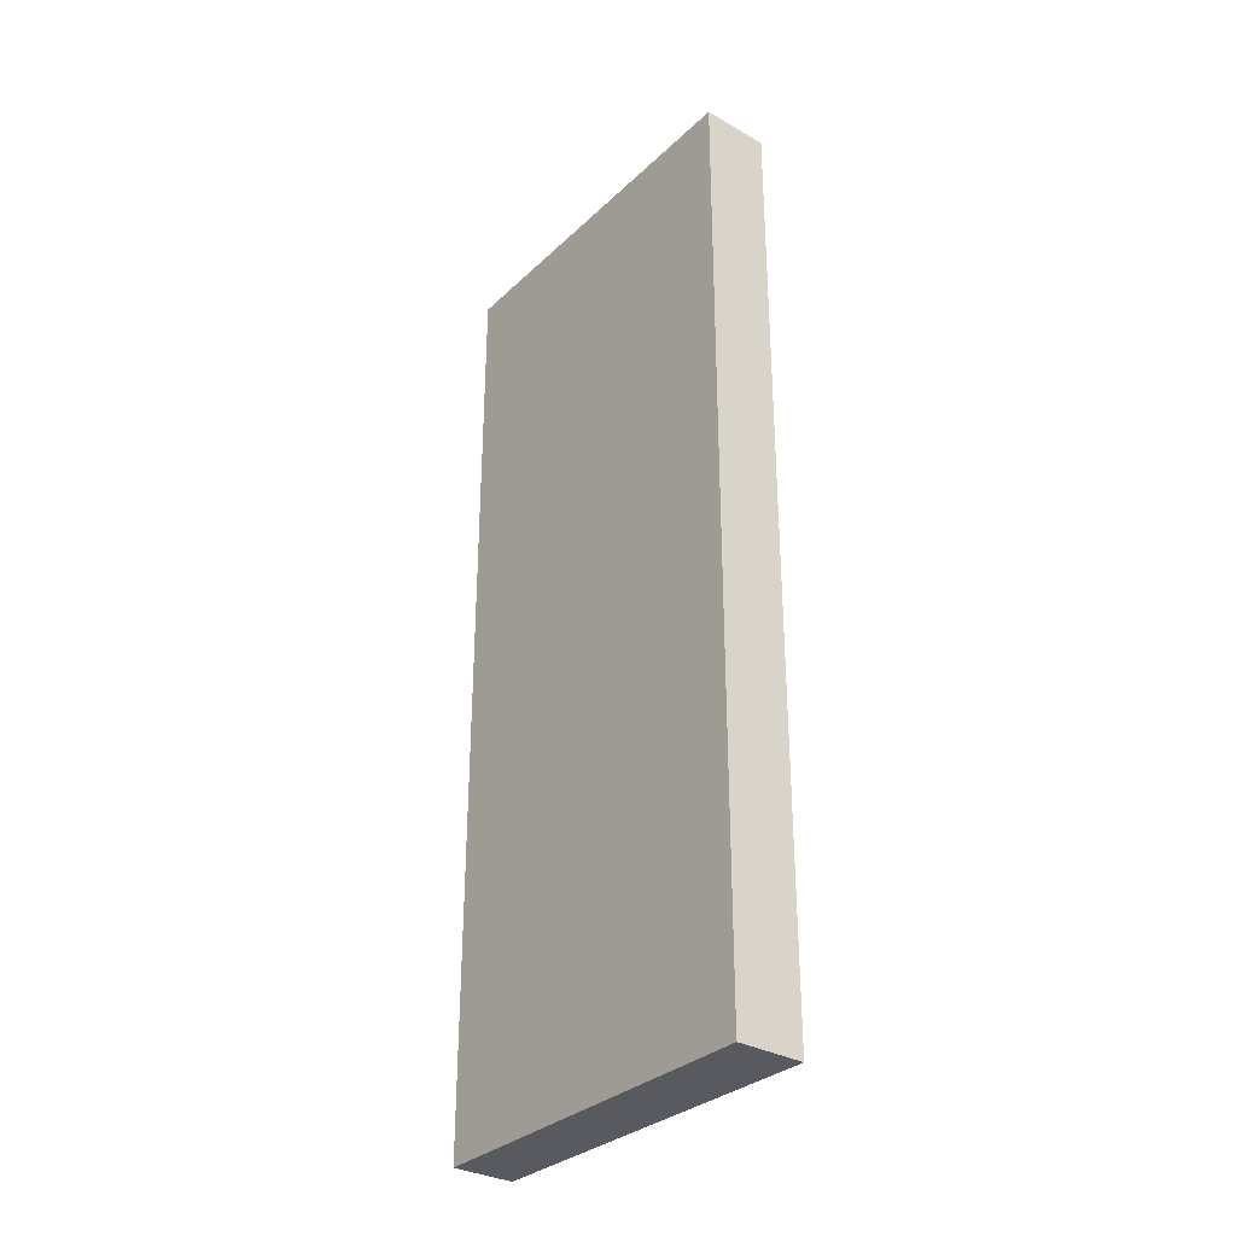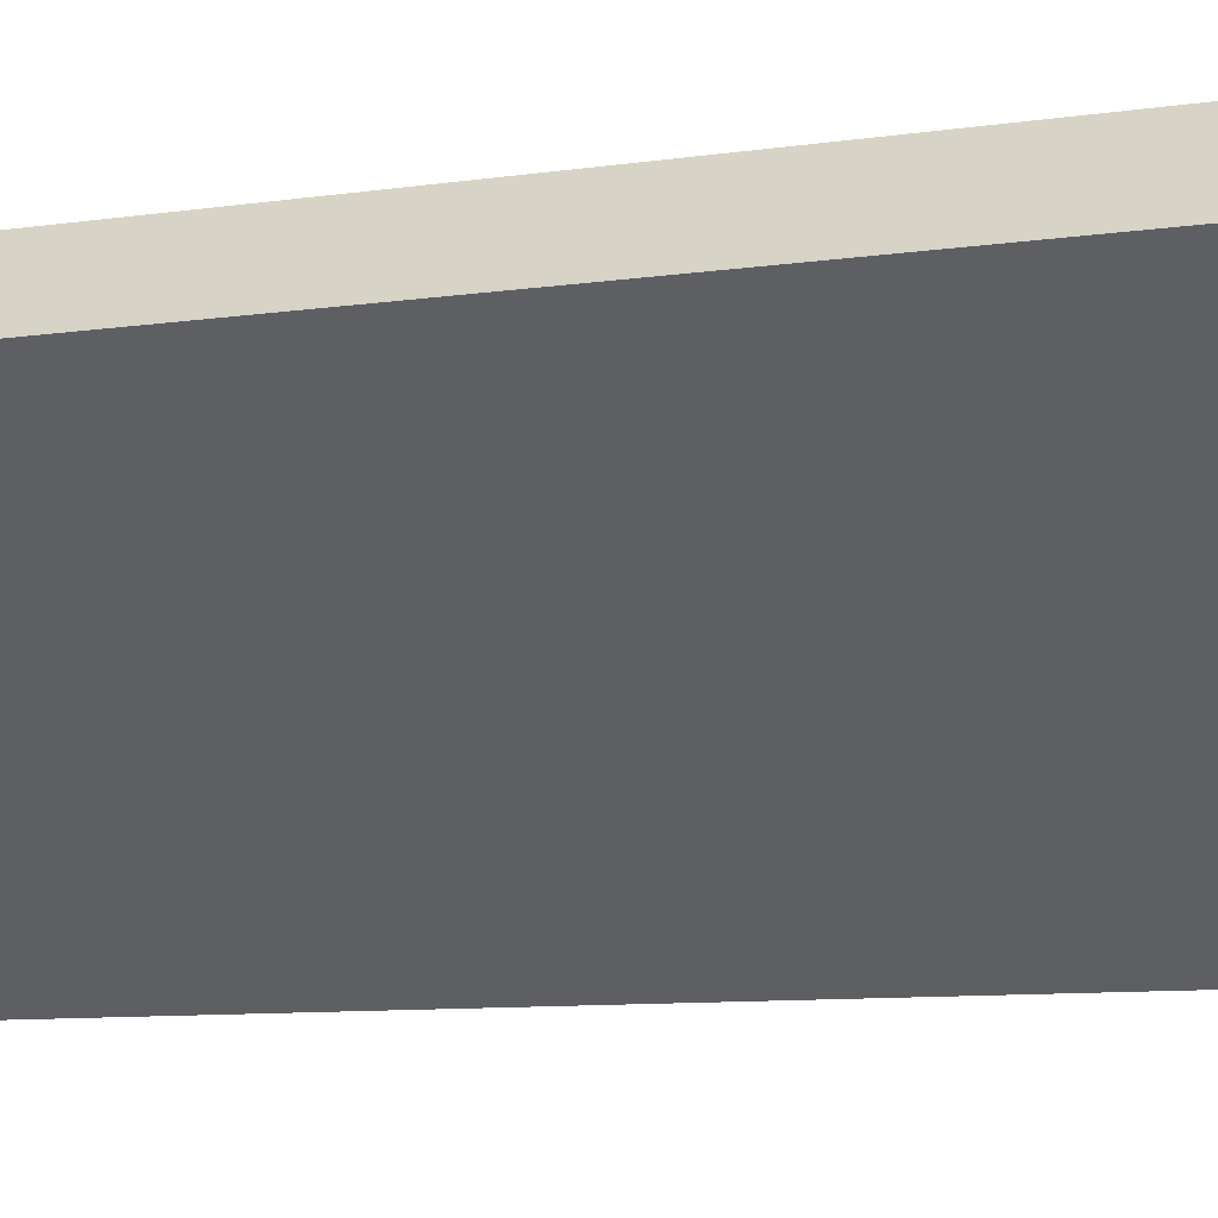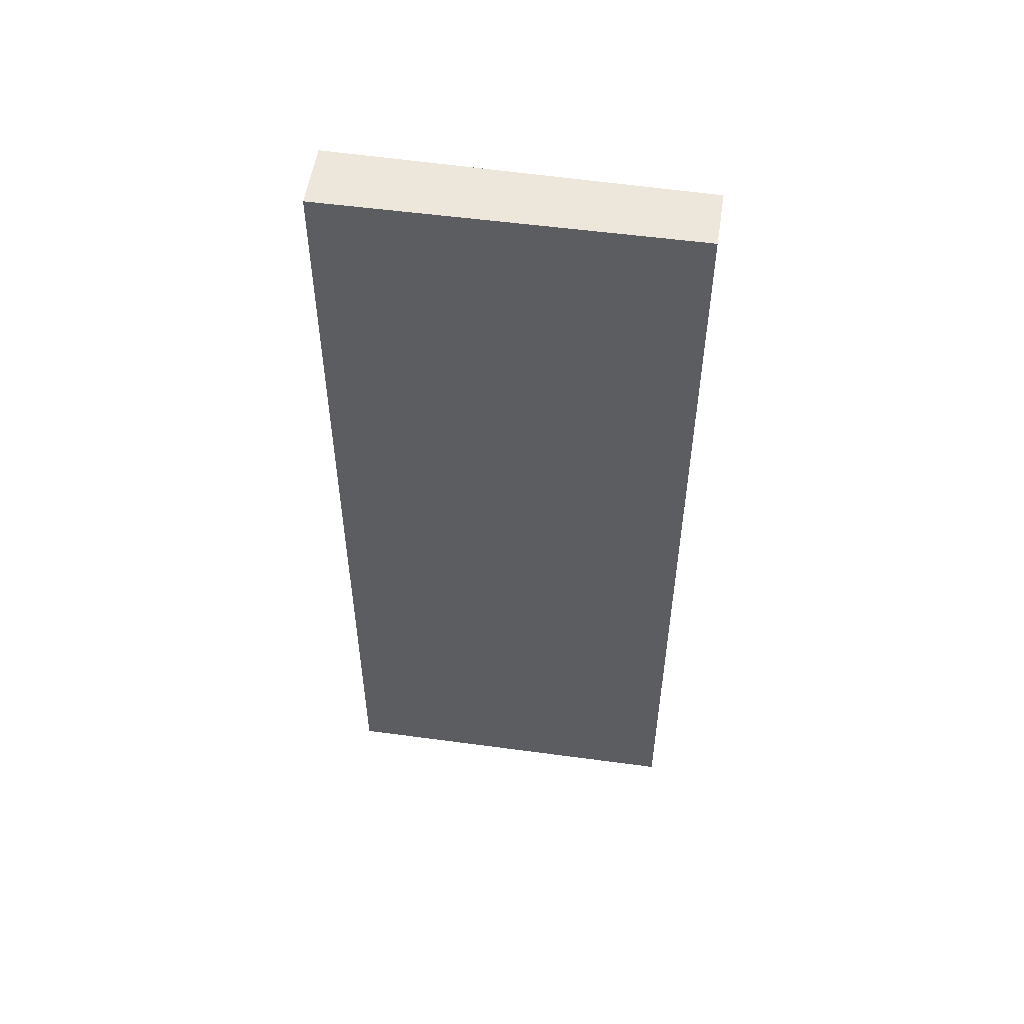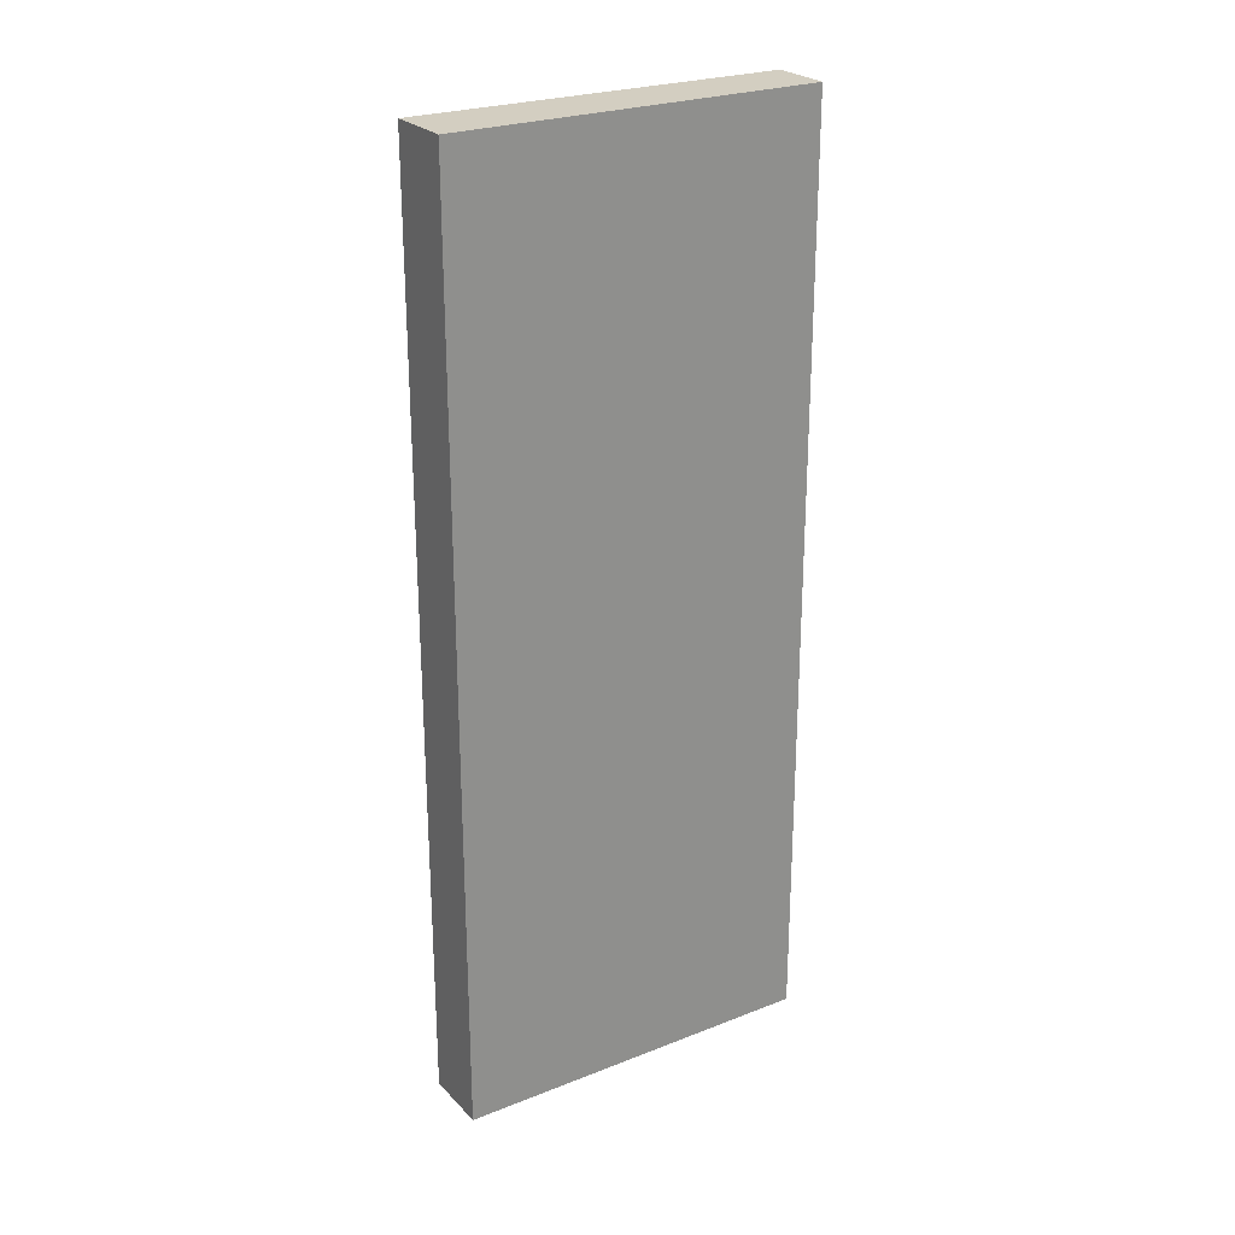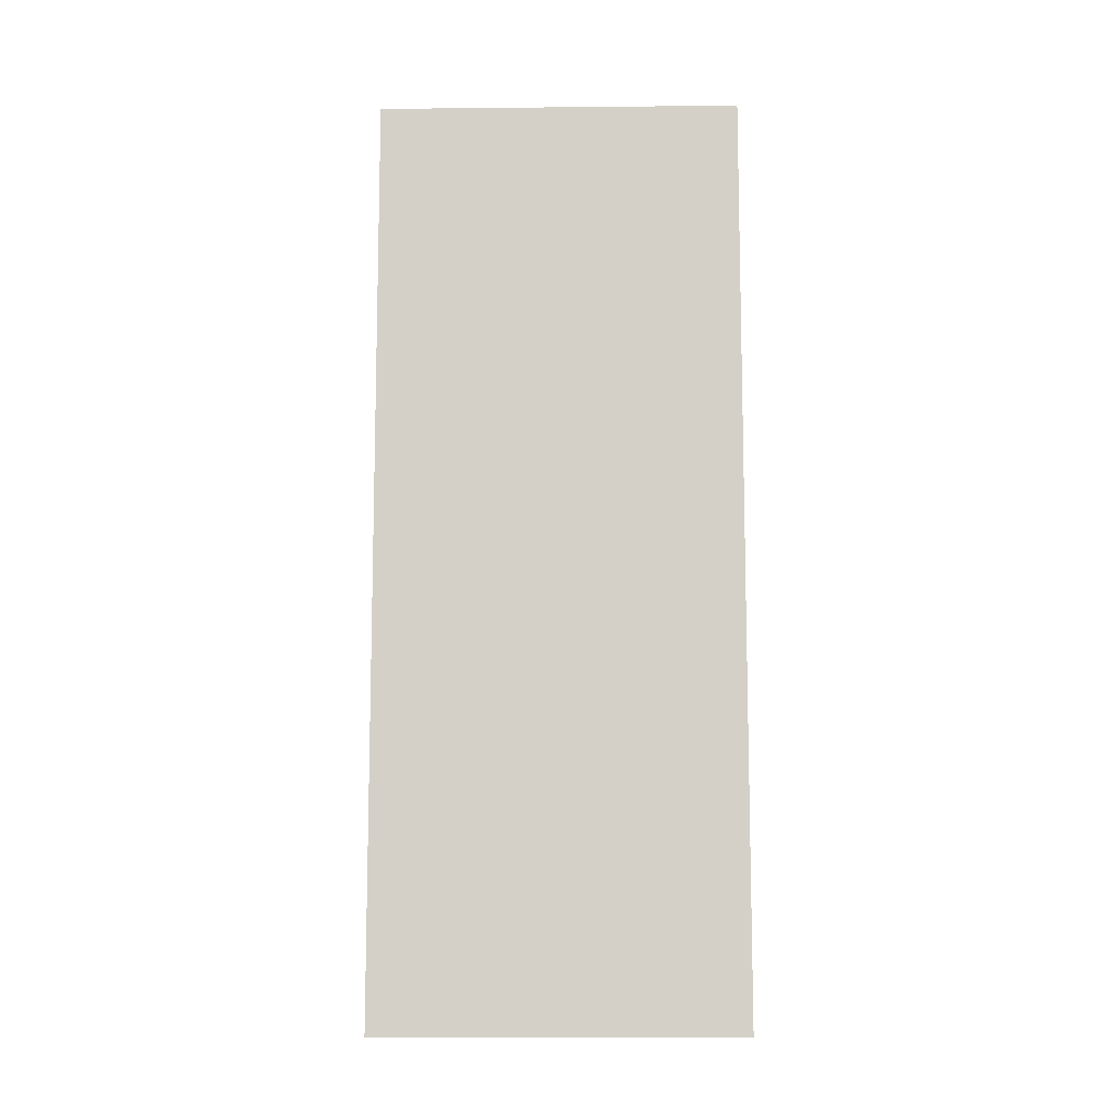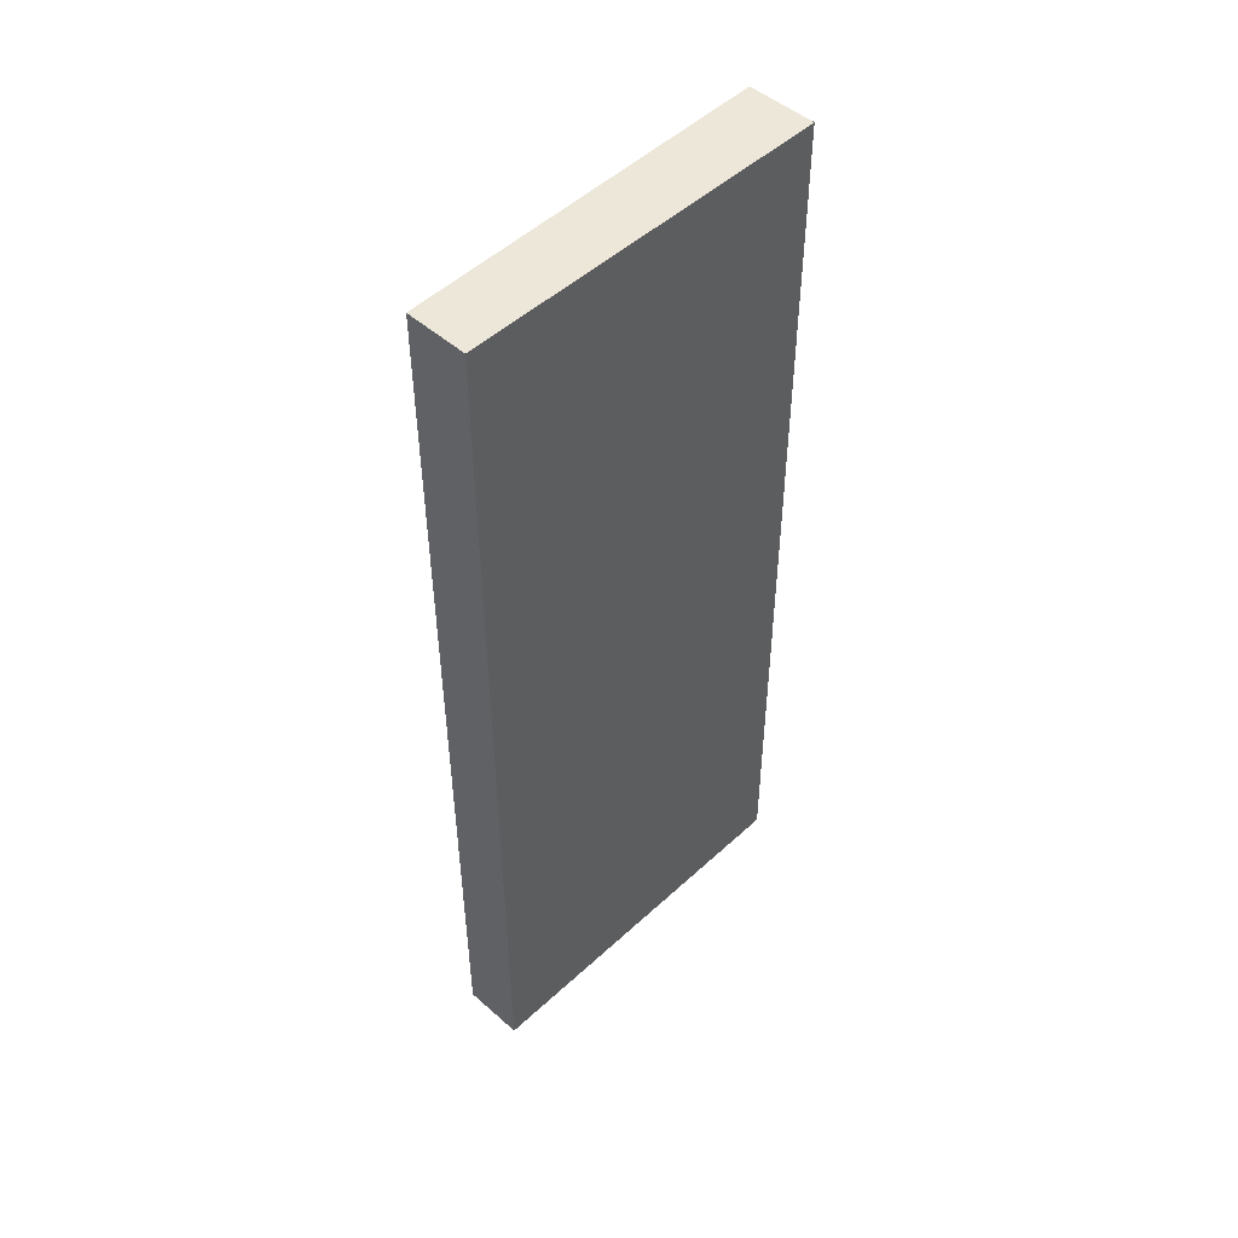
<metadata>
{"format":"obj","ext":"obj","renderer":"f3d","projection":"perspective","resolution":1024,"background":"white","views":[{"elev":-31.9,"azim":-88.2,"up":"+Y"},{"elev":-7.1,"azim":-62.9,"up":"+Z"},{"elev":53.2,"azim":48.7,"up":"+Y"},{"elev":25.2,"azim":8.0,"up":"+Y"},{"elev":-10.6,"azim":41.8,"up":"+Y"},{"elev":49.6,"azim":174.1,"up":"+Y"}]}
</metadata>
<code>
v  5.88 16.97 -3.408
v  0.032 16.97 0.037
v  0.793 16.97 0.926
v  5.176 16.97 -4.248
v  5.165 16.97 -4.261
v  0 16.97 1.039e-15
v  5.88 2.087e-16 -3.408
v  5.165 2.609e-16 -4.261
v  5.176 2.601e-16 -4.248
v  0 0 0
v  0.793 -5.67e-17 0.926
v  0.032 -2.266e-18 0.037
g defaultobject
f 1 2 3
f 2 1 4
f 2 4 5
f 2 5 6
f 7 4 1
f 4 7 5
f 5 7 8
f 8 7 9
f 8 6 5
f 6 8 10
f 10 2 6
f 2 10 3
f 3 10 11
f 11 10 12
f 11 1 3
f 1 11 7
f 9 10 8
f 10 9 7
f 10 7 12
f 12 7 11

</code>
